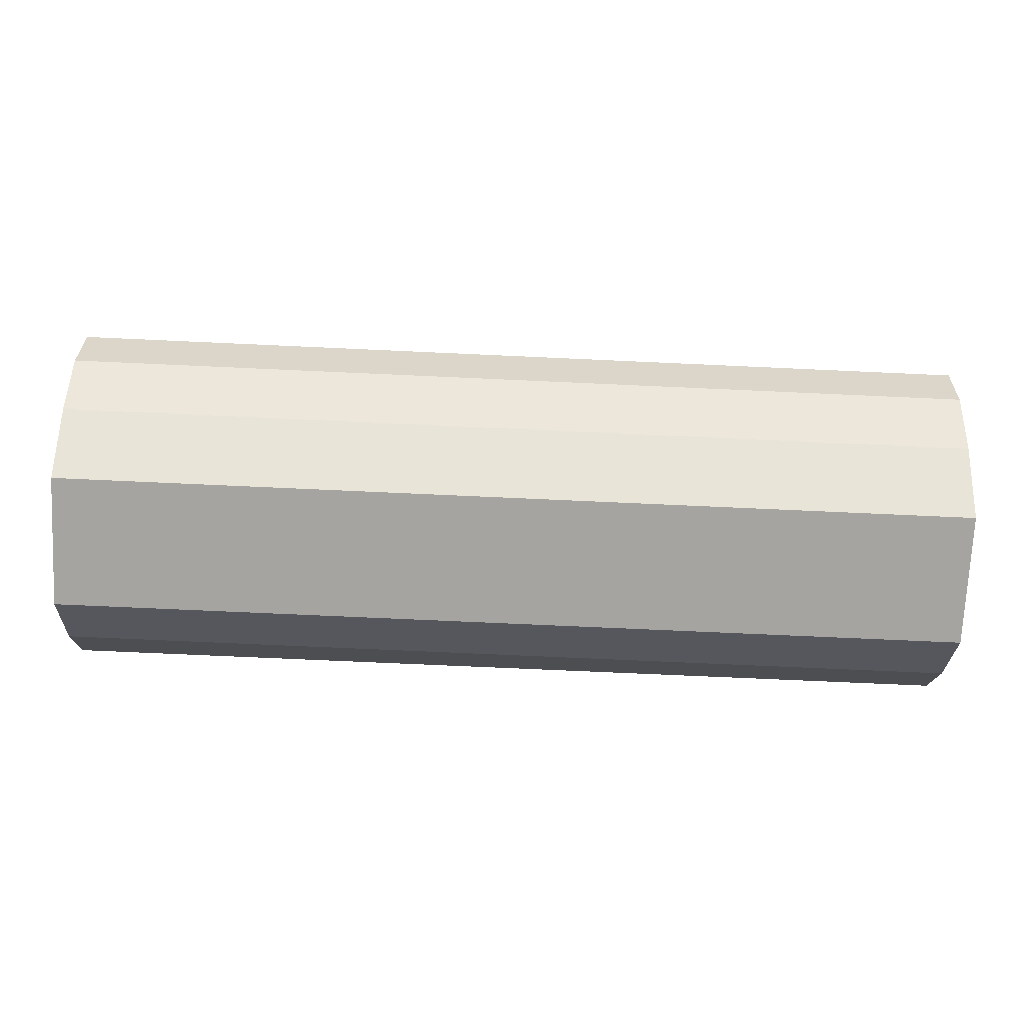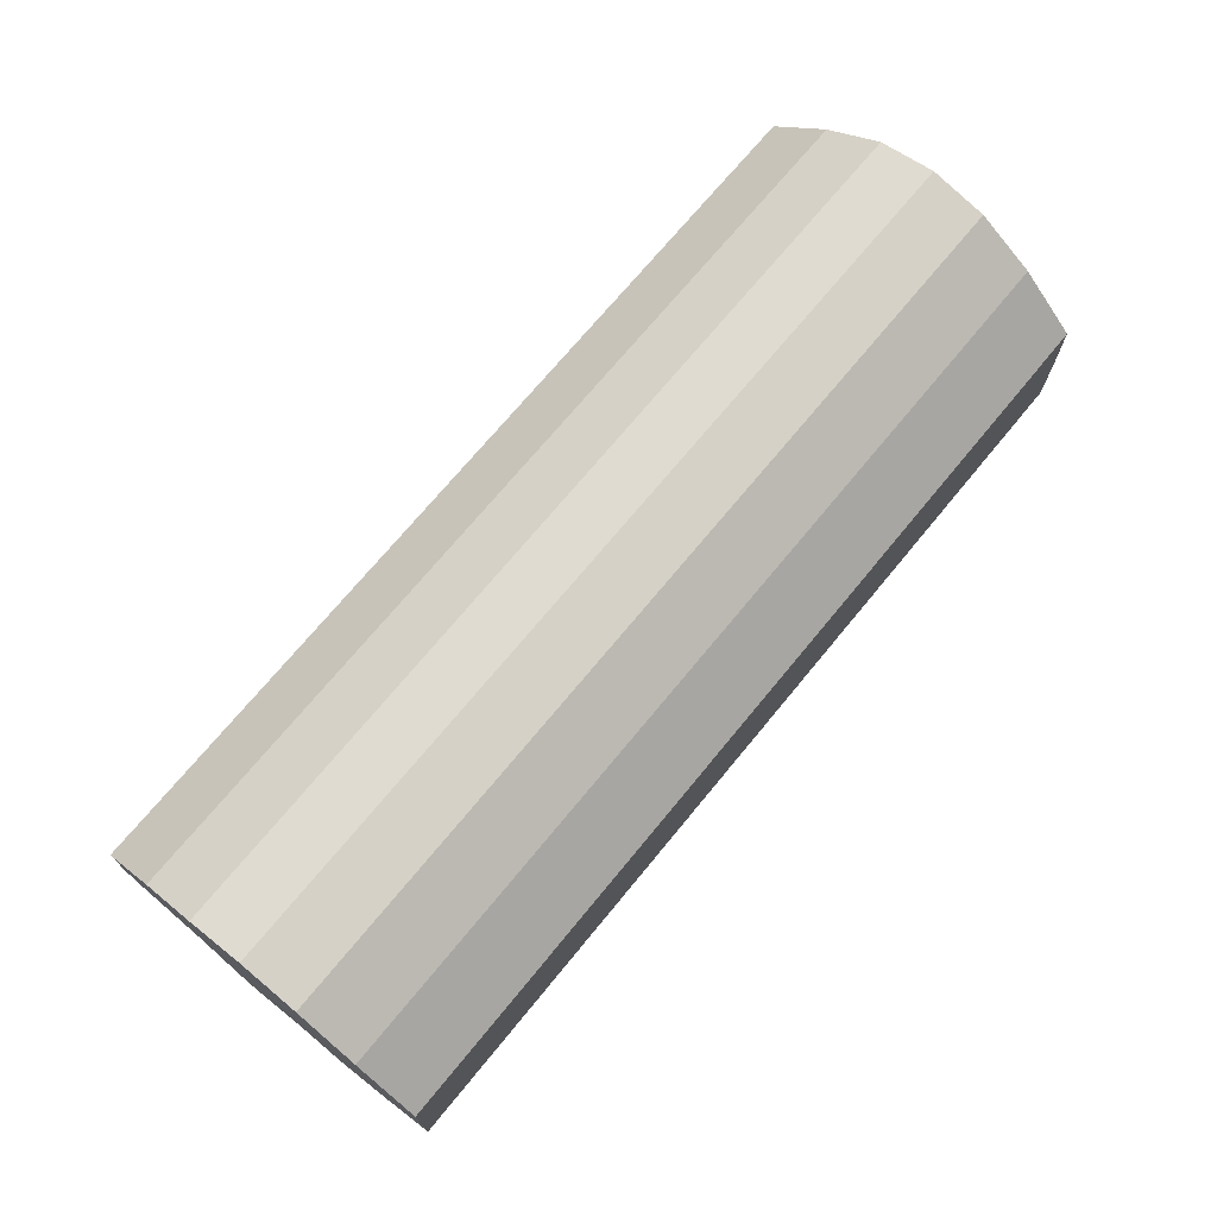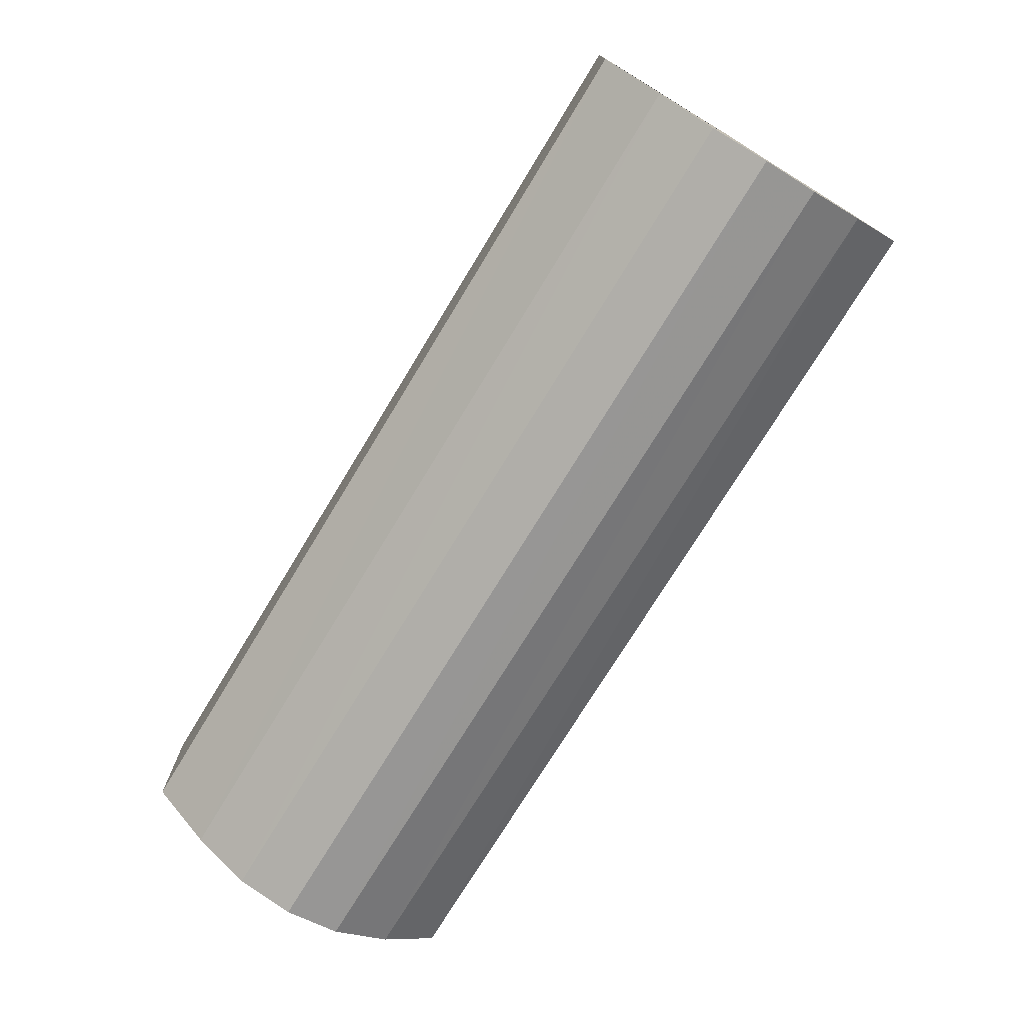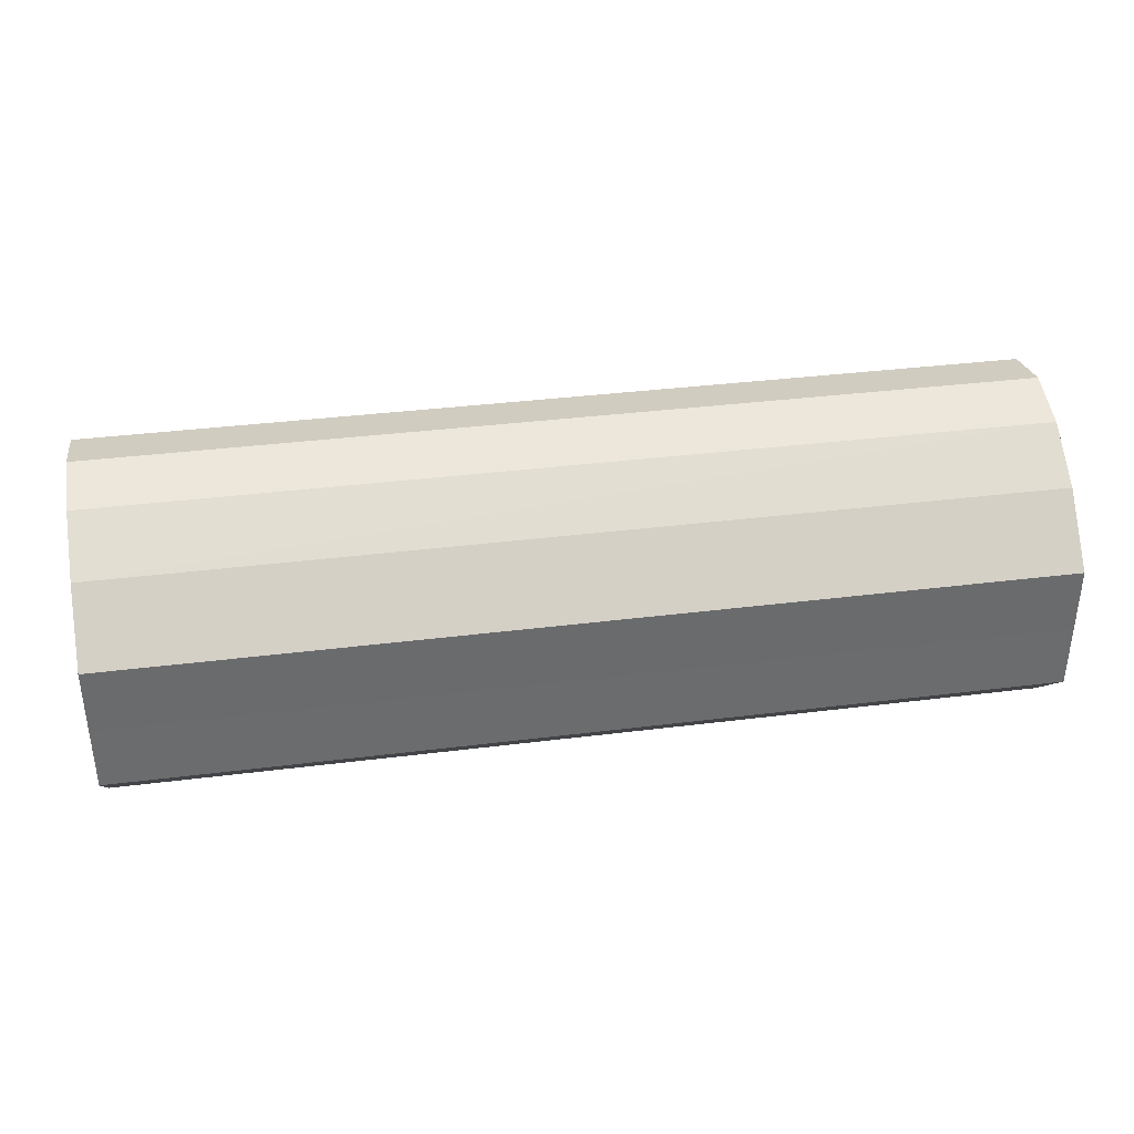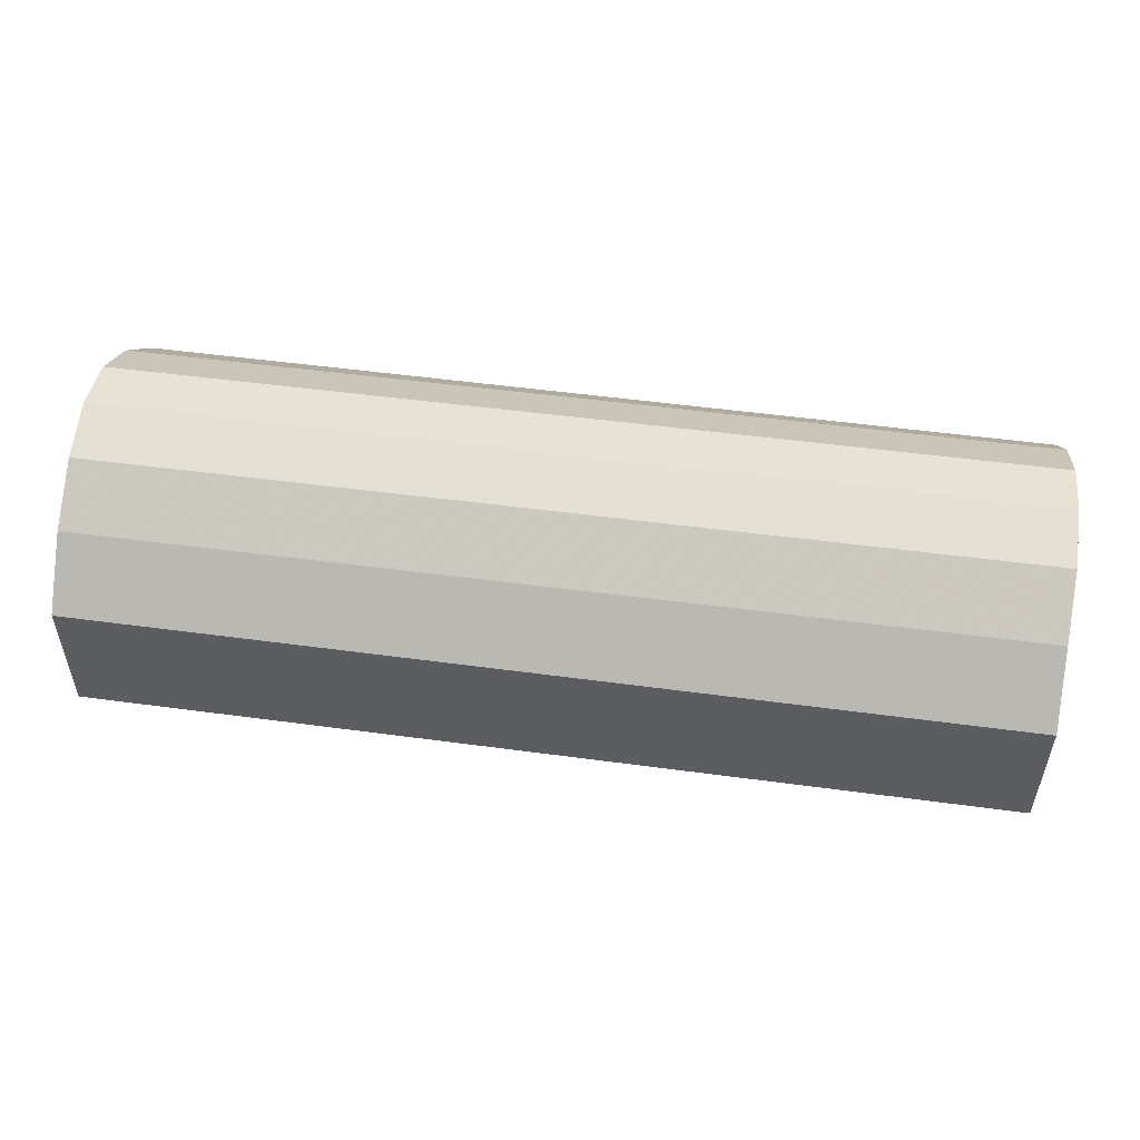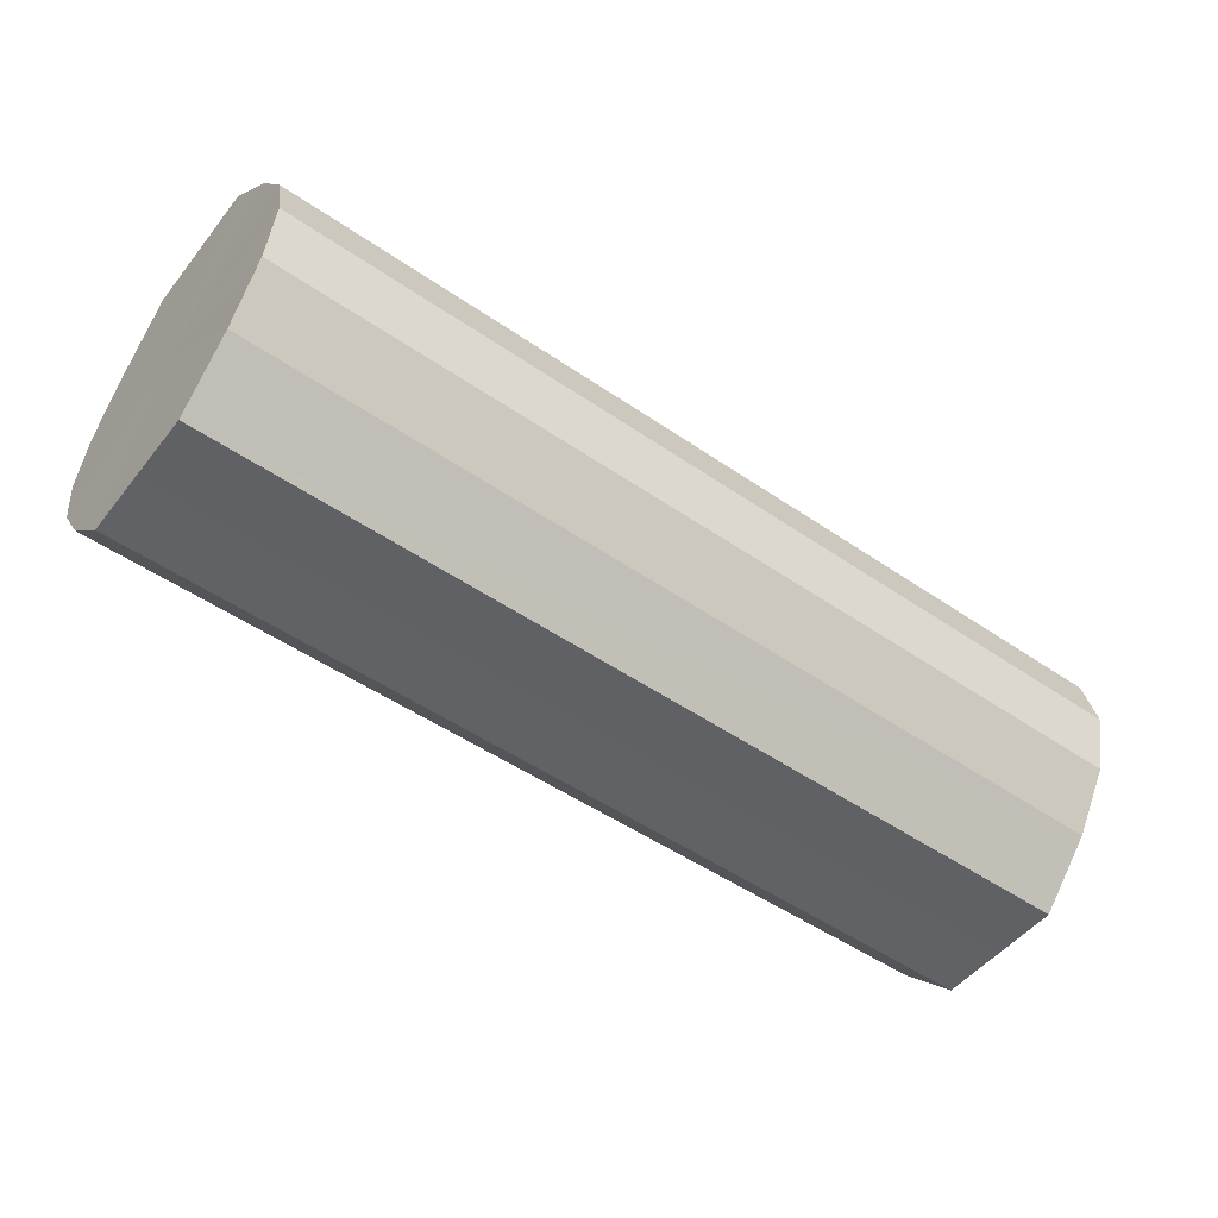
<metadata>
{"format":"obj","ext":"obj","renderer":"f3d","projection":"perspective","resolution":1024,"background":"white","views":[{"elev":-73.3,"azim":-2.6,"up":"+Y"},{"elev":71.4,"azim":129.4,"up":"+Z"},{"elev":-74.2,"azim":58.7,"up":"+Z"},{"elev":37.0,"azim":-9.1,"up":"+Z"},{"elev":52.4,"azim":-171.8,"up":"+Z"},{"elev":-50.4,"azim":-37.0,"up":"+Y"}]}
</metadata>
<code>
o 4940
v 2175 1864 7.656
v 2175 1864 7.644
v 2175 1864 7.656
v 2175 1864 7.635
v 2175 1864 7.644
v 2175 1864 7.668
v 2175 1864 7.668
v 2175 1864 7.628
v 2175 1864 7.635
v 2175 1864 7.677
v 2175 1864 7.677
v 2175 1864 7.626
v 2175 1864 7.628
v 2175 1864 7.684
v 2175 1864 7.684
v 2175 1864 7.628
v 2175 1864 7.626
v 2175 1864 7.686
v 2175 1864 7.686
v 2175 1864 7.635
v 2175 1864 7.628
v 2175 1864 7.684
v 2175 1864 7.684
v 2175 1864 7.644
v 2175 1864 7.635
v 2175 1864 7.677
v 2175 1864 7.677
v 2175 1864 7.656
v 2175 1864 7.644
v 2175 1864 7.668
v 2175 1864 7.668
v 2175 1864 7.656
v 2175 1864 7.656
v 2175 1864 7.644
v 2175 1864 7.644
v 2175 1864 7.635
v 2175 1864 7.635
v 2175 1864 7.668
v 2175 1864 7.656
v 2175 1864 7.677
v 2175 1864 7.668
v 2175 1864 7.628
v 2175 1864 7.628
v 2175 1864 7.684
v 2175 1864 7.677
v 2175 1864 7.686
v 2175 1864 7.684
v 2175 1864 7.626
v 2175 1864 7.626
v 2175 1864 7.684
v 2175 1864 7.686
v 2175 1864 7.677
v 2175 1864 7.684
v 2175 1864 7.628
v 2175 1864 7.628
v 2175 1864 7.668
v 2175 1864 7.677
v 2175 1864 7.656
v 2175 1864 7.668
v 2175 1864 7.635
v 2175 1864 7.635
v 2175 1864 7.644
v 2175 1864 7.656
v 2175 1864 7.644
v 2175 1864 7.656
v 2175 1864 7.644
v 2175 1864 7.656
v 2175 1864 7.635
v 2175 1864 7.668
v 2175 1864 7.628
v 2175 1864 7.677
v 2175 1864 7.626
v 2175 1864 7.684
v 2175 1864 7.628
v 2175 1864 7.686
v 2175 1864 7.635
v 2175 1864 7.684
v 2175 1864 7.644
v 2175 1864 7.677
v 2175 1864 7.656
v 2175 1864 7.668
v 2175 1864 7.656
v 2175 1864 7.656
v 2175 1864 7.644
v 2175 1864 7.668
v 2175 1864 7.635
v 2175 1864 7.677
v 2175 1864 7.628
v 2175 1864 7.684
v 2175 1864 7.626
v 2175 1864 7.686
v 2175 1864 7.628
v 2175 1864 7.684
v 2175 1864 7.635
v 2175 1864 7.677
v 2175 1864 7.644
v 2175 1864 7.668
v 2175 1864 7.656
f 1 2 3
f 2 4 5
f 6 1 7
f 4 8 9
f 10 6 11
f 8 12 13
f 14 10 15
f 12 16 17
f 18 14 19
f 16 20 21
f 22 18 23
f 20 24 25
f 26 22 27
f 24 28 29
f 30 26 31
f 28 30 32
f 33 34 35
f 35 36 37
f 38 39 33
f 40 41 38
f 37 42 43
f 44 45 40
f 46 47 44
f 43 48 49
f 50 51 46
f 52 53 50
f 49 54 55
f 56 57 52
f 58 59 56
f 55 60 61
f 62 63 58
f 61 64 62
f 65 66 67
f 65 68 66
f 65 67 69
f 65 70 68
f 65 69 71
f 65 72 70
f 65 71 73
f 65 74 72
f 65 73 75
f 65 76 74
f 65 75 77
f 65 78 76
f 65 77 79
f 65 80 78
f 65 79 81
f 65 81 80
f 82 83 84
f 82 85 83
f 82 84 86
f 82 87 85
f 82 86 88
f 82 89 87
f 82 88 90
f 82 91 89
f 82 90 92
f 82 93 91
f 82 92 94
f 82 95 93
f 82 94 96
f 82 97 95
f 82 96 98
f 82 98 97

</code>
